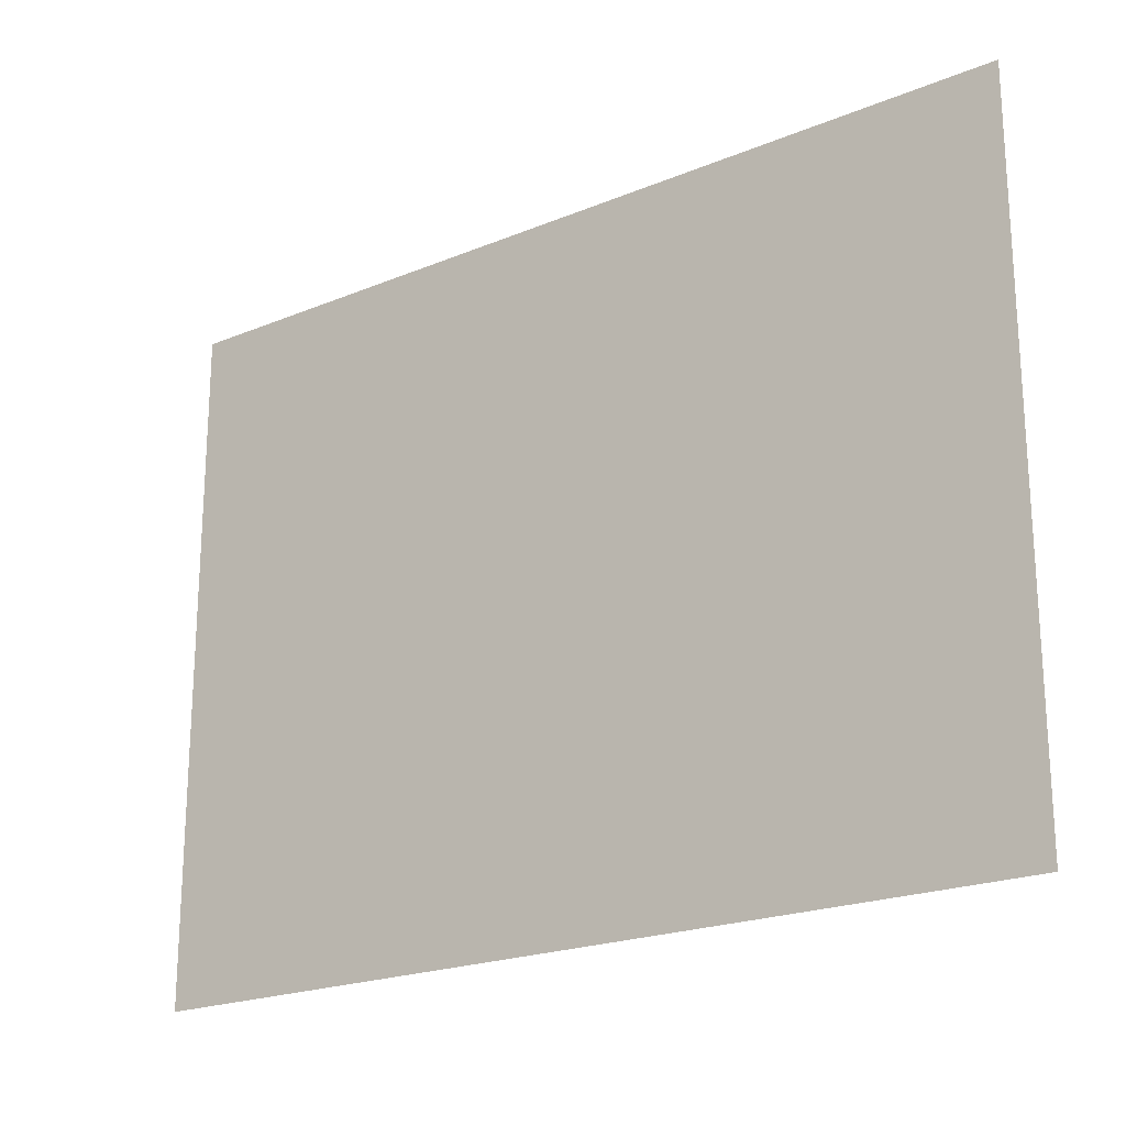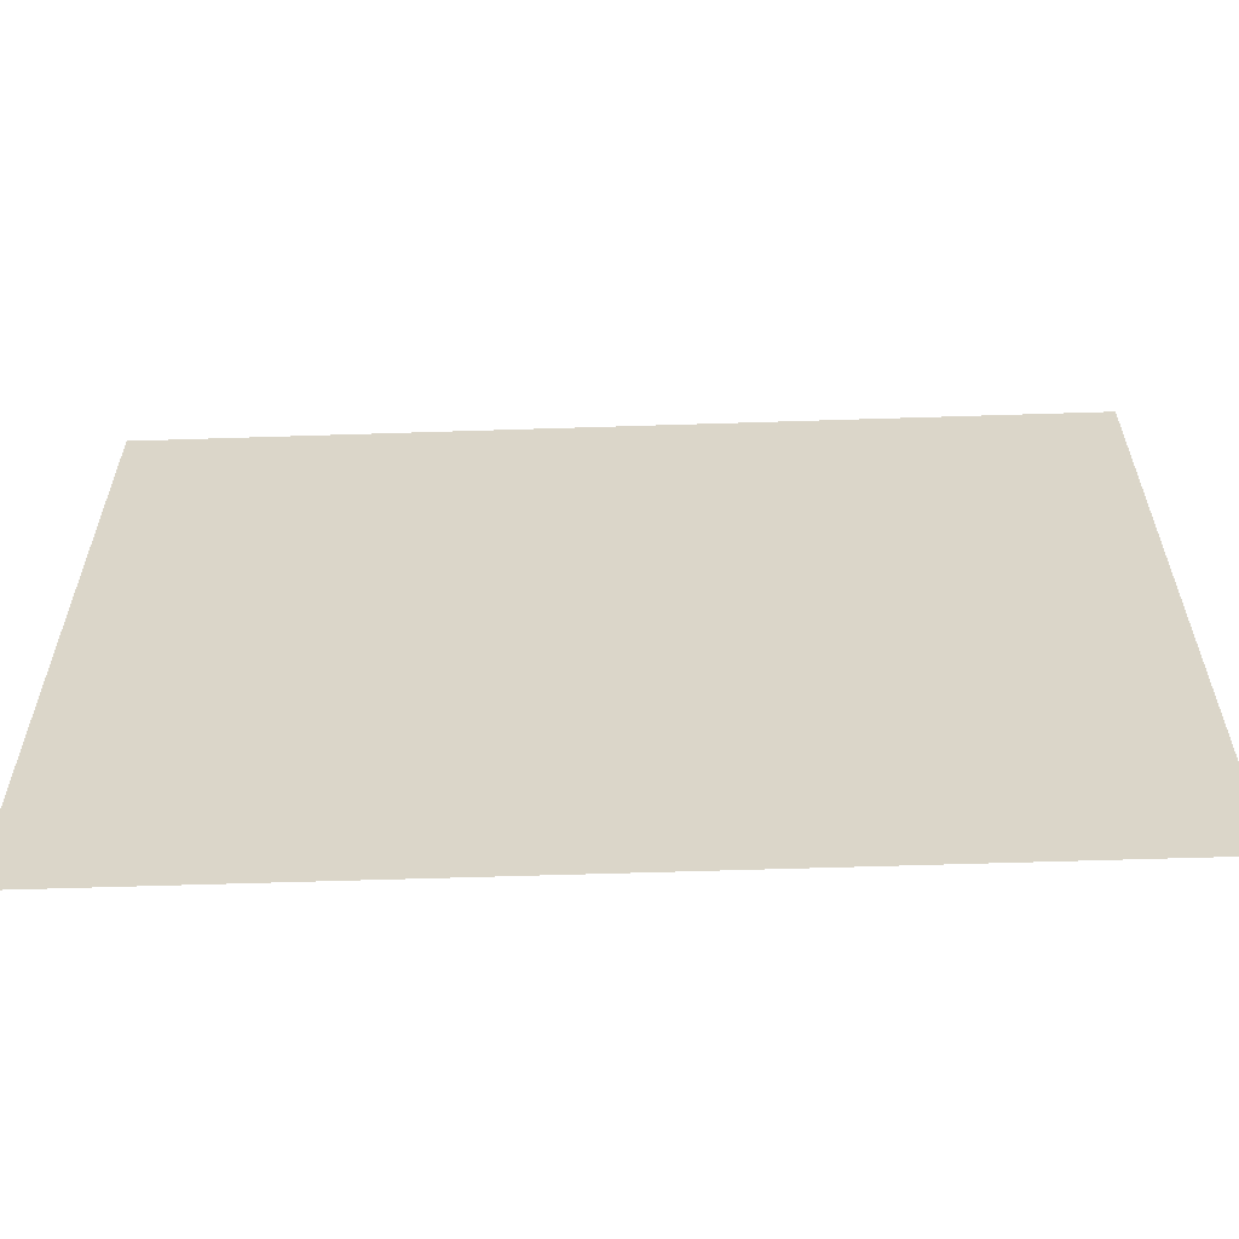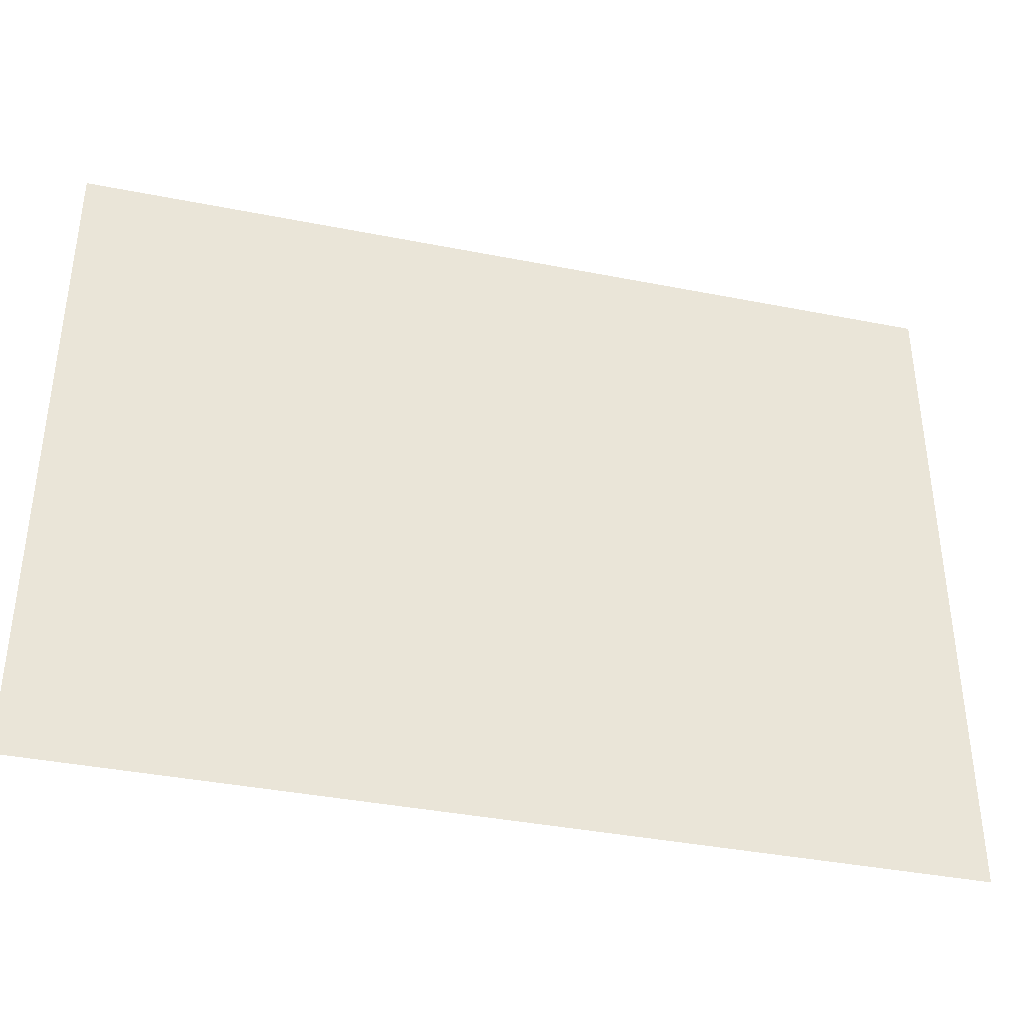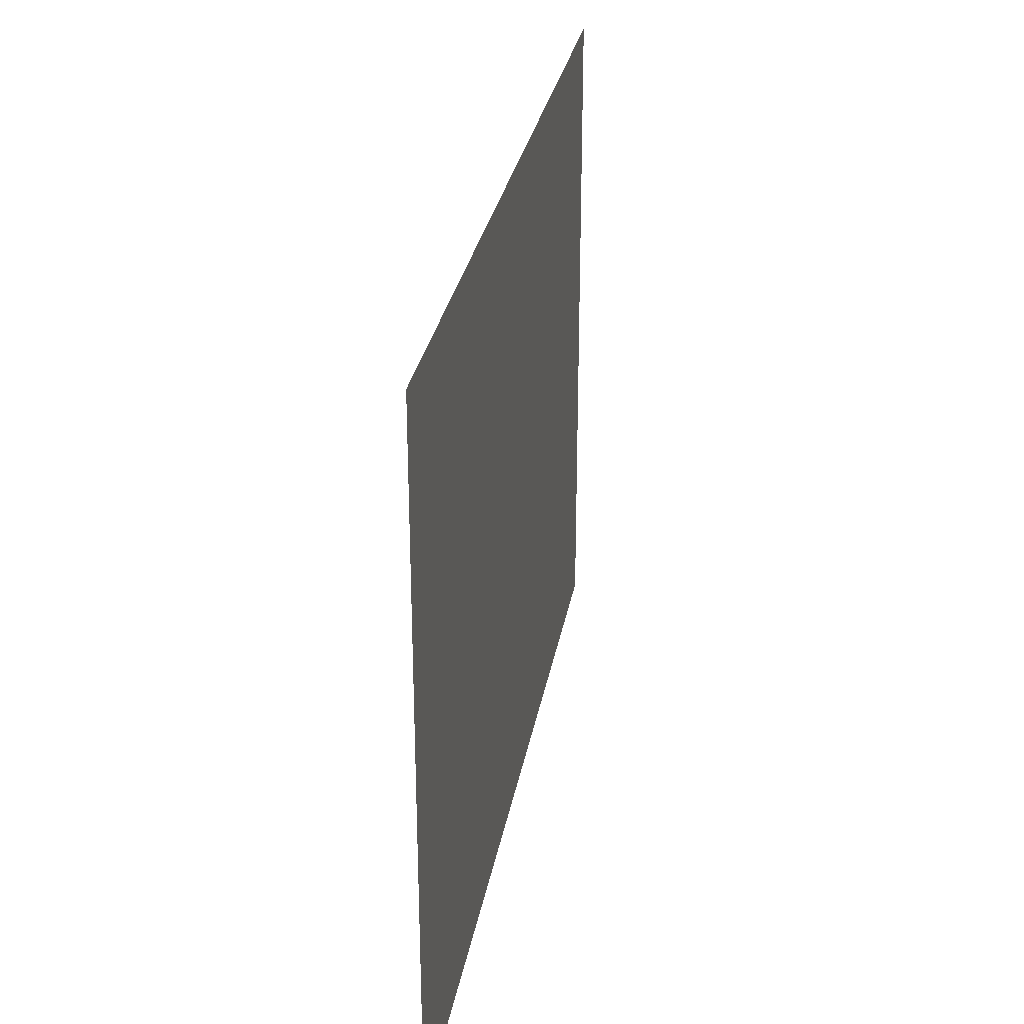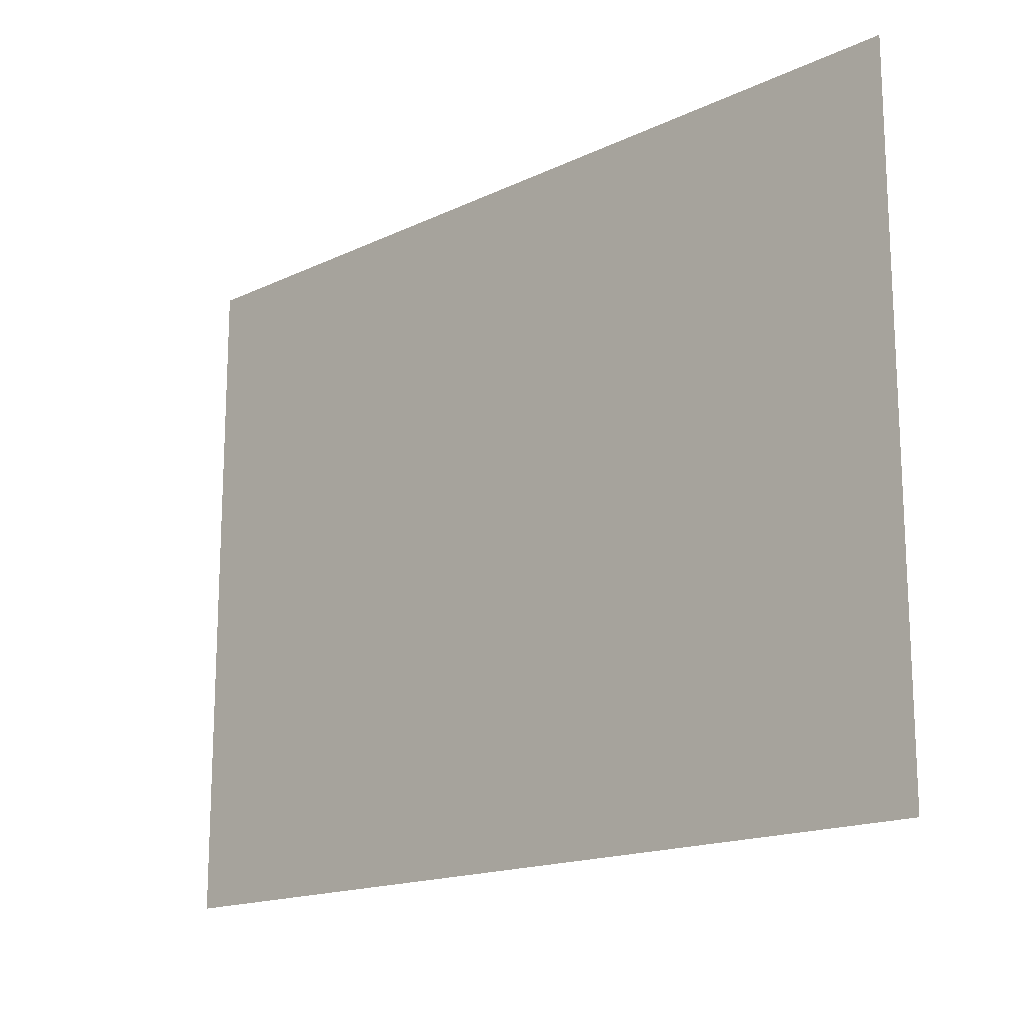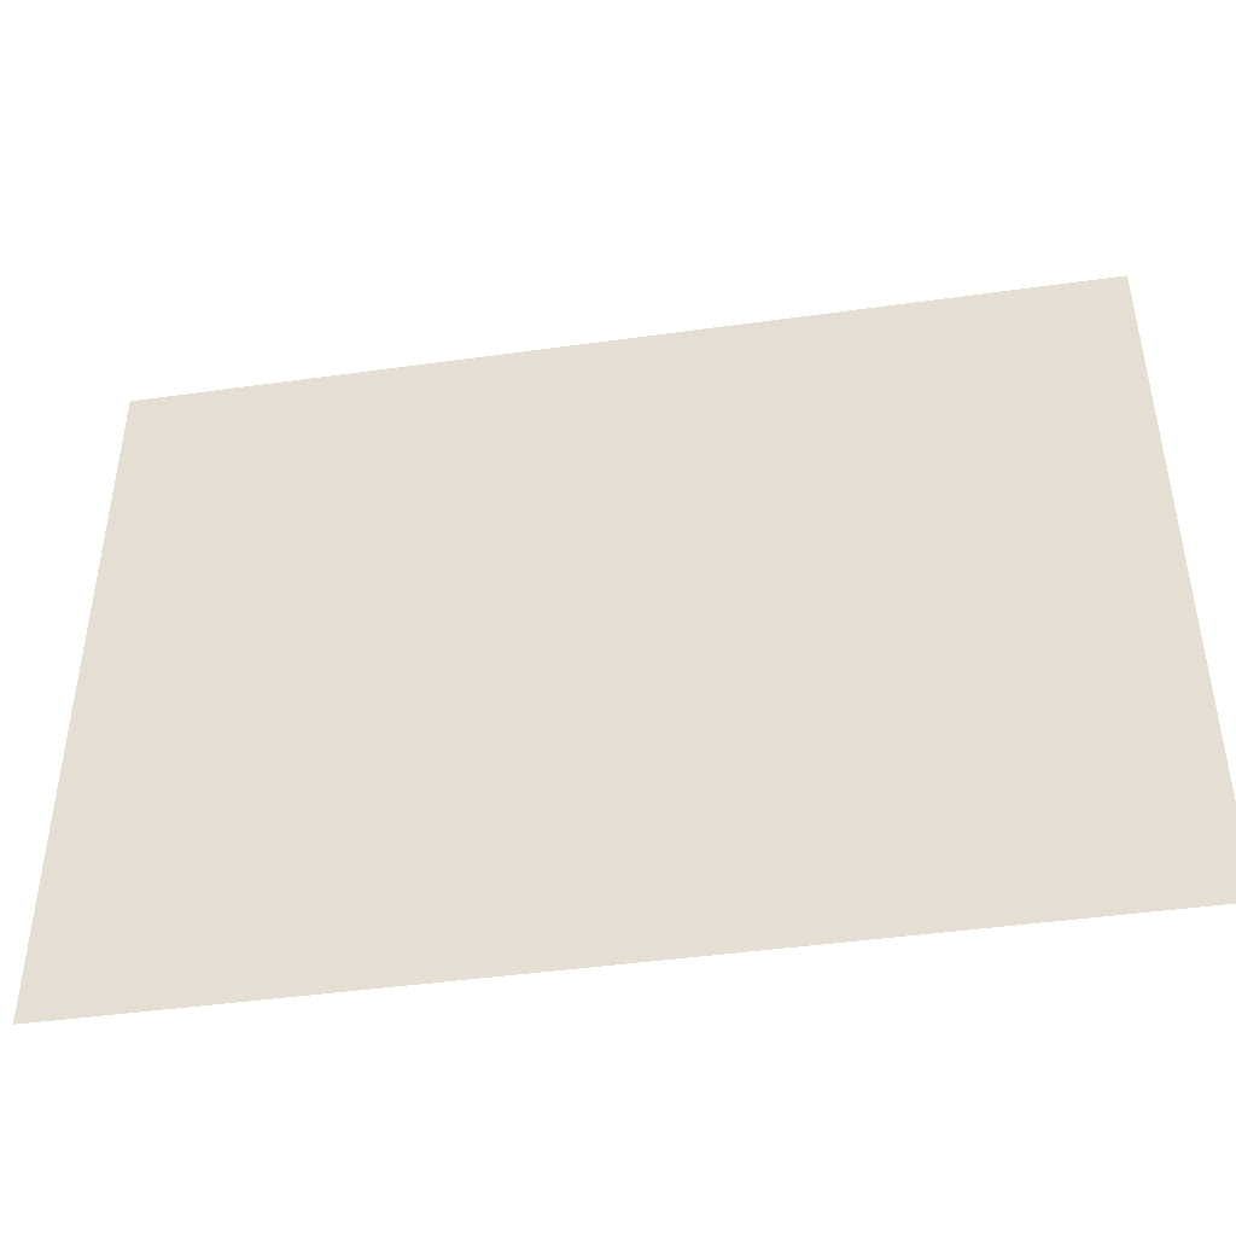
<metadata>
{"format":"obj","ext":"obj","renderer":"f3d","projection":"perspective","resolution":1024,"background":"white","views":[{"elev":-21.1,"azim":36.5,"up":"+Y"},{"elev":-59.4,"azim":1.9,"up":"+Y"},{"elev":-38.6,"azim":166.0,"up":"+Y"},{"elev":28.8,"azim":99.8,"up":"+Y"},{"elev":-16.5,"azim":44.1,"up":"+Y"},{"elev":-44.1,"azim":-170.7,"up":"+Y"}]}
</metadata>
<code>
o MeshRobothorWallDecorPoster_0_GeomSubset_2
v -0.001532 0.01446 -0.6629
v -0.002399 0.01446 -0.6629
v -0.001532 0.01512 -0.6629
v -0.002399 0.01512 -0.6629
v -0.001532 0.01446 -0.6629
v -0.002399 0.01446 -0.6629
v -0.001532 0.01512 -0.6629
v -0.002399 0.01512 -0.6629
v -0.001532 0.01446 -0.6629
v -0.002399 0.01446 -0.6629
v -0.001532 0.01512 -0.6629
v -0.002399 0.01512 -0.6629
v 0.4313 0.01479 -0.3306
v -0.4354 0.01479 -0.3303
v -0.4353 0.01479 0.3346
v 0.4315 0.01479 0.3343
v -0.4354 0.01389 -0.3303
v -0.4353 0.01389 0.3346
v 0.4313 0.01389 -0.3306
v 0.4315 0.01389 0.3343
f 9 10 12 11

</code>
